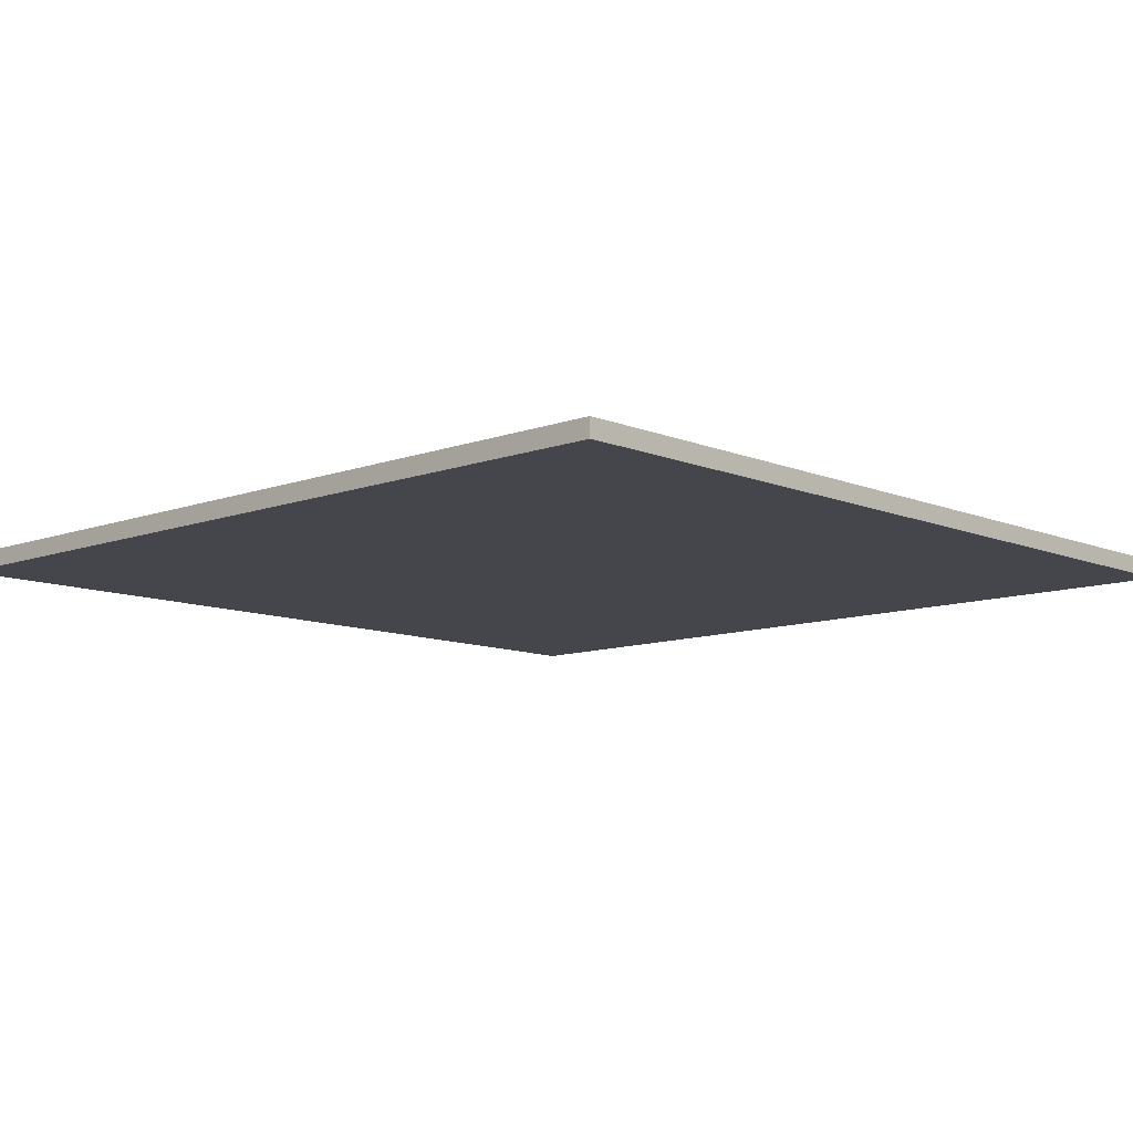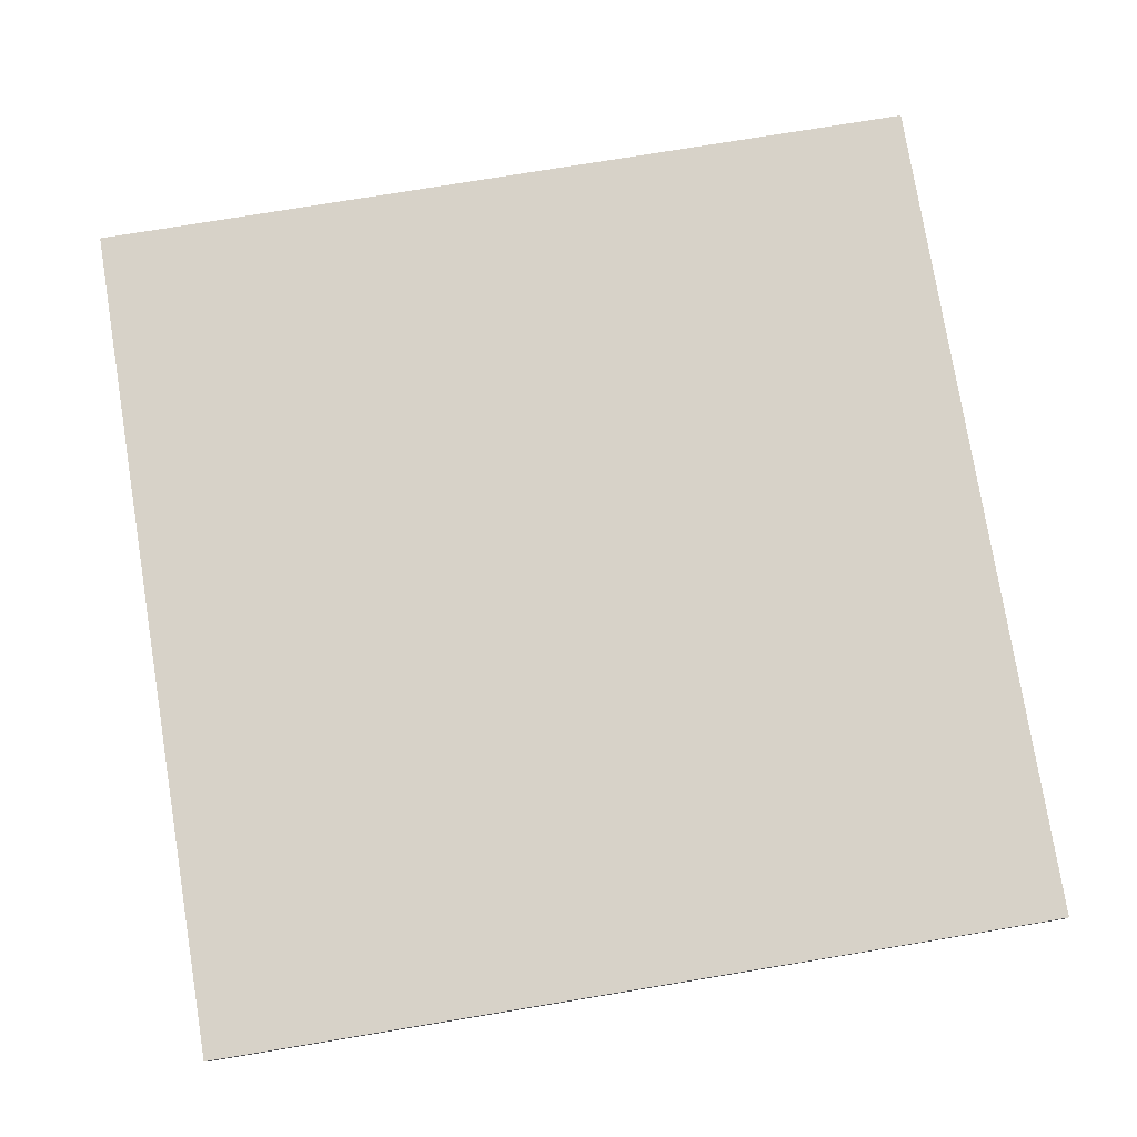
<metadata>
{"format":"obj","ext":"obj","renderer":"f3d","projection":"perspective","resolution":1024,"background":"white","views":[{"elev":-10.1,"azim":-136.7,"up":"+Z"},{"elev":77.3,"azim":-9.3,"up":"+Z"}]}
</metadata>
<code>
o
v 0 2 0
v 0 2 -0.1
v 0 5.3 0
v 0 5.3 -0.1
v 0 6.8 0
v 0 6.8 -0.1
v 4.8 2 0
v 4.8 2 -0.1
v 4.8 5.5 0
v 4.8 5.5 -0.1
v 4.8 6.8 0
v 4.8 6.8 -0.1
v 0 2 0
v 0 5.3 0
v 0 6.8 0
v 0.1 5.3 0
v 0.1 6 0
v 0.1 6.1 0
v 0.1 6.8 0
v 0.2 5.7 0
v 0.2 5.8 0
v 0.2 6 0
v 0.2 6.1 0
v 0.3 5.7 0
v 0.3 5.8 0
v 0.4 6 0
v 0.4 6.6 0
v 0.5 2.7 0
v 0.5 2.9 0
v 0.5 5.2 0
v 0.5 5.9 0
v 0.5 6 0
v 0.5 6.2 0
v 0.6 2.7 0
v 0.6 2.9 0
v 0.6 3.9 0
v 0.6 4.2 0
v 0.6 4.5 0
v 0.6 5 0
v 0.6 5.2 0
v 0.6 5.9 0
v 0.6 6.1 0
v 0.6 6.2 0
v 0.6 6.6 0
v 0.7 3.9 0
v 0.7 4.2 0
v 0.7 4.5 0
v 0.7 5 0
v 0.7 6.1 0
v 0.7 6.2 0
v 0.8 5.5 0
v 0.8 5.6 0
v 0.8 6.3 0
v 0.8 6.6 0
v 0.9 5.5 0
v 0.9 5.6 0
v 0.9 5.9 0
v 0.9 6 0
v 0.9 6.2 0
v 0.9 6.3 0
v 0.9 6.6 0
v 1 5.9 0
v 1 6 0
v 1 6.2 0
v 1 6.3 0
v 1.2 6.2 0
v 1.2 6.5 0
v 1.3 5.8 0
v 1.3 6.1 0
v 1.3 6.2 0
v 1.3 6.5 0
v 1.3 6.7 0
v 1.4 5.8 0
v 1.4 6.1 0
v 1.4 6.5 0
v 1.4 6.6 0
v 1.6 5.8 0
v 1.6 6.4 0
v 1.6 6.6 0
v 1.6 6.7 0
v 1.7 6.6 0
v 1.7 6.7 0
v 1.8 5.8 0
v 1.8 6.4 0
v 1.8 6.6 0
v 1.8 6.7 0
v 1.9 5.9 0
v 1.9 6.1 0
v 1.9 6.4 0
v 1.9 6.7 0
v 2 6.1 0
v 2 6.4 0
v 2 6.7 0
v 2.1 5.9 0
v 2.1 6.4 0
v 2.1 6.7 0
v 2.1 6.8 0
v 2.2 6 0
v 2.2 6.1 0
v 2.2 6.2 0
v 2.2 6.5 0
v 2.2 6.7 0
v 2.2 6.8 0
v 2.3 6 0
v 2.3 6.1 0
v 2.3 6.2 0
v 2.3 6.5 0
v 2.5 5.8 0
v 2.5 5.9 0
v 2.5 6.4 0
v 2.5 6.8 0
v 2.6 5.8 0
v 2.6 5.9 0
v 2.6 6.4 0
v 2.6 6.6 0
v 2.7 6.6 0
v 2.7 6.8 0
v 2.9 5.8 0
v 2.9 6.4 0
v 3 5.8 0
v 3 6.4 0
v 3 6.6 0
v 3 6.8 0
v 3.1 5.8 0
v 3.1 5.9 0
v 3.1 6.1 0
v 3.1 6.6 0
v 3.2 5.8 0
v 3.2 5.9 0
v 3.2 6.1 0
v 3.2 6.6 0
v 3.3 6.6 0
v 3.3 6.8 0
v 3.4 6.2 0
v 3.4 6.8 0
v 3.5 2 0
v 3.5 2.5 0
v 3.5 6.2 0
v 3.5 6.7 0
v 3.6 2 0
v 3.6 2.5 0
v 3.7 5.8 0
v 3.7 6.1 0
v 3.7 6.5 0
v 3.7 6.7 0
v 3.8 5.8 0
v 3.8 6.1 0
v 3.8 6.2 0
v 3.8 6.3 0
v 3.8 6.4 0
v 3.8 6.5 0
v 3.9 5.2 0
v 3.9 5.9 0
v 3.9 6.2 0
v 3.9 6.3 0
v 3.9 6.4 0
v 3.9 6.5 0
v 3.9 6.8 0
v 4 5.2 0
v 4 5.6 0
v 4 5.9 0
v 4 6.3 0
v 4 6.5 0
v 4 6.6 0
v 4 6.8 0
v 4.1 5.5 0
v 4.1 5.6 0
v 4.1 6.3 0
v 4.1 6.4 0
v 4.1 6.6 0
v 4.1 6.7 0
v 4.2 4.7 0
v 4.2 5.5 0
v 4.2 5.7 0
v 4.2 6.6 0
v 4.2 6.7 0
v 4.3 4.7 0
v 4.3 5.5 0
v 4.3 5.7 0
v 4.3 6.4 0
v 4.3 6.5 0
v 4.3 6.6 0
v 4.3 6.8 0
v 4.4 6 0
v 4.4 6.5 0
v 4.4 6.6 0
v 4.4 6.8 0
v 4.5 5.5 0
v 4.5 5.8 0
v 4.5 6 0
v 4.5 6.5 0
v 4.6 5.2 0
v 4.6 5.5 0
v 4.6 5.6 0
v 4.6 5.8 0
v 4.6 6 0
v 4.6 6.1 0
v 4.6 6.5 0
v 4.6 6.8 0
v 4.7 5.2 0
v 4.7 5.5 0
v 4.7 5.6 0
v 4.7 6 0
v 4.7 6.1 0
v 4.7 6.8 0
v 4.8 2 0
v 4.8 5.5 0
v 4.8 6.8 0
v 0 2 -0.1
v 0 5.3 -0.1
v 0 6.8 -0.1
v 0.1 5.3 -0.1
v 0.1 6 -0.1
v 0.1 6.1 -0.1
v 0.1 6.8 -0.1
v 0.2 5.7 -0.1
v 0.2 5.8 -0.1
v 0.2 6 -0.1
v 0.2 6.1 -0.1
v 0.3 5.7 -0.1
v 0.3 5.8 -0.1
v 0.4 6 -0.1
v 0.4 6.6 -0.1
v 0.5 2.7 -0.1
v 0.5 2.9 -0.1
v 0.5 5.2 -0.1
v 0.5 5.9 -0.1
v 0.5 6 -0.1
v 0.5 6.2 -0.1
v 0.6 2.7 -0.1
v 0.6 2.9 -0.1
v 0.6 3.9 -0.1
v 0.6 4.2 -0.1
v 0.6 4.5 -0.1
v 0.6 5 -0.1
v 0.6 5.2 -0.1
v 0.6 5.9 -0.1
v 0.6 6.1 -0.1
v 0.6 6.2 -0.1
v 0.6 6.6 -0.1
v 0.7 3.9 -0.1
v 0.7 4.2 -0.1
v 0.7 4.5 -0.1
v 0.7 5 -0.1
v 0.7 6.1 -0.1
v 0.7 6.2 -0.1
v 0.8 5.5 -0.1
v 0.8 5.6 -0.1
v 0.8 6.3 -0.1
v 0.8 6.6 -0.1
v 0.9 5.5 -0.1
v 0.9 5.6 -0.1
v 0.9 5.9 -0.1
v 0.9 6 -0.1
v 0.9 6.2 -0.1
v 0.9 6.3 -0.1
v 0.9 6.6 -0.1
v 1 5.9 -0.1
v 1 6 -0.1
v 1 6.2 -0.1
v 1 6.3 -0.1
v 1.2 6.2 -0.1
v 1.2 6.5 -0.1
v 1.3 5.8 -0.1
v 1.3 6.1 -0.1
v 1.3 6.2 -0.1
v 1.3 6.5 -0.1
v 1.3 6.7 -0.1
v 1.4 5.8 -0.1
v 1.4 6.1 -0.1
v 1.4 6.5 -0.1
v 1.4 6.6 -0.1
v 1.6 5.8 -0.1
v 1.6 6.4 -0.1
v 1.6 6.6 -0.1
v 1.6 6.7 -0.1
v 1.7 6.6 -0.1
v 1.7 6.7 -0.1
v 1.8 5.8 -0.1
v 1.8 6.4 -0.1
v 1.8 6.6 -0.1
v 1.8 6.7 -0.1
v 1.9 5.9 -0.1
v 1.9 6.1 -0.1
v 1.9 6.4 -0.1
v 1.9 6.7 -0.1
v 2 6.1 -0.1
v 2 6.4 -0.1
v 2 6.7 -0.1
v 2.1 5.9 -0.1
v 2.1 6.4 -0.1
v 2.1 6.7 -0.1
v 2.1 6.8 -0.1
v 2.2 6 -0.1
v 2.2 6.1 -0.1
v 2.2 6.2 -0.1
v 2.2 6.5 -0.1
v 2.2 6.7 -0.1
v 2.2 6.8 -0.1
v 2.3 6 -0.1
v 2.3 6.1 -0.1
v 2.3 6.2 -0.1
v 2.3 6.5 -0.1
v 2.5 5.8 -0.1
v 2.5 5.9 -0.1
v 2.5 6.4 -0.1
v 2.5 6.8 -0.1
v 2.6 5.8 -0.1
v 2.6 5.9 -0.1
v 2.6 6.4 -0.1
v 2.6 6.6 -0.1
v 2.7 6.6 -0.1
v 2.7 6.8 -0.1
v 2.9 5.8 -0.1
v 2.9 6.4 -0.1
v 3 5.8 -0.1
v 3 6.4 -0.1
v 3 6.6 -0.1
v 3 6.8 -0.1
v 3.1 5.8 -0.1
v 3.1 5.9 -0.1
v 3.1 6.1 -0.1
v 3.1 6.6 -0.1
v 3.2 5.8 -0.1
v 3.2 5.9 -0.1
v 3.2 6.1 -0.1
v 3.2 6.6 -0.1
v 3.3 6.6 -0.1
v 3.3 6.8 -0.1
v 3.4 6.2 -0.1
v 3.4 6.8 -0.1
v 3.5 2 -0.1
v 3.5 2.5 -0.1
v 3.5 6.2 -0.1
v 3.5 6.7 -0.1
v 3.6 2 -0.1
v 3.6 2.5 -0.1
v 3.7 5.8 -0.1
v 3.7 6.1 -0.1
v 3.7 6.5 -0.1
v 3.7 6.7 -0.1
v 3.8 5.8 -0.1
v 3.8 6.1 -0.1
v 3.8 6.2 -0.1
v 3.8 6.3 -0.1
v 3.8 6.4 -0.1
v 3.8 6.5 -0.1
v 3.9 5.2 -0.1
v 3.9 5.9 -0.1
v 3.9 6.2 -0.1
v 3.9 6.3 -0.1
v 3.9 6.4 -0.1
v 3.9 6.5 -0.1
v 3.9 6.8 -0.1
v 4 5.2 -0.1
v 4 5.6 -0.1
v 4 5.9 -0.1
v 4 6.3 -0.1
v 4 6.5 -0.1
v 4 6.6 -0.1
v 4 6.8 -0.1
v 4.1 5.5 -0.1
v 4.1 5.6 -0.1
v 4.1 6.3 -0.1
v 4.1 6.4 -0.1
v 4.1 6.6 -0.1
v 4.1 6.7 -0.1
v 4.2 4.7 -0.1
v 4.2 5.5 -0.1
v 4.2 5.7 -0.1
v 4.2 6.6 -0.1
v 4.2 6.7 -0.1
v 4.3 4.7 -0.1
v 4.3 5.5 -0.1
v 4.3 5.7 -0.1
v 4.3 6.4 -0.1
v 4.3 6.5 -0.1
v 4.3 6.6 -0.1
v 4.3 6.8 -0.1
v 4.4 6 -0.1
v 4.4 6.5 -0.1
v 4.4 6.6 -0.1
v 4.4 6.8 -0.1
v 4.5 5.5 -0.1
v 4.5 5.8 -0.1
v 4.5 6 -0.1
v 4.5 6.5 -0.1
v 4.6 5.2 -0.1
v 4.6 5.5 -0.1
v 4.6 5.6 -0.1
v 4.6 5.8 -0.1
v 4.6 6 -0.1
v 4.6 6.1 -0.1
v 4.6 6.5 -0.1
v 4.6 6.8 -0.1
v 4.7 5.2 -0.1
v 4.7 5.5 -0.1
v 4.7 5.6 -0.1
v 4.7 6 -0.1
v 4.7 6.1 -0.1
v 4.7 6.8 -0.1
v 4.8 2 -0.1
v 4.8 5.5 -0.1
v 4.8 6.8 -0.1
v 0 2 0
v 3.5 2 0
v 3.6 2 0
v 4.8 2 0
v 0 2 -0.1
v 3.5 2 -0.1
v 3.6 2 -0.1
v 4.8 2 -0.1
v 0 6.8 0
v 0.1 6.8 0
v 2.1 6.8 0
v 2.2 6.8 0
v 2.5 6.8 0
v 2.7 6.8 0
v 3 6.8 0
v 3.3 6.8 0
v 3.4 6.8 0
v 3.9 6.8 0
v 4 6.8 0
v 4.3 6.8 0
v 4.4 6.8 0
v 4.6 6.8 0
v 4.7 6.8 0
v 4.8 6.8 0
v 0 6.8 -0.1
v 0.1 6.8 -0.1
v 2.1 6.8 -0.1
v 2.2 6.8 -0.1
v 2.5 6.8 -0.1
v 2.7 6.8 -0.1
v 3 6.8 -0.1
v 3.3 6.8 -0.1
v 3.4 6.8 -0.1
v 3.9 6.8 -0.1
v 4 6.8 -0.1
v 4.3 6.8 -0.1
v 4.4 6.8 -0.1
v 4.6 6.8 -0.1
v 4.7 6.8 -0.1
v 4.8 6.8 -0.1
f 3 2 1
f 4 2 3
f 5 4 3
f 6 4 5
f 7 8 9
f 9 8 10
f 9 10 11
f 11 10 12
f 16 14 13
f 16 15 14
f 17 15 16
f 18 15 17
f 19 15 18
f 20 17 16
f 21 17 20
f 22 18 17
f 22 17 21
f 23 19 18
f 23 18 22
f 24 21 20
f 24 20 16
f 25 22 21
f 25 21 24
f 25 23 22
f 26 25 24
f 26 23 25
f 27 19 23
f 27 23 26
f 28 16 13
f 28 26 24
f 28 24 16
f 29 26 28
f 30 26 29
f 31 26 30
f 32 27 26
f 32 26 31
f 33 27 32
f 34 28 13
f 34 29 28
f 35 30 29
f 35 29 34
f 36 30 35
f 37 30 36
f 38 30 37
f 39 30 38
f 40 31 30
f 40 30 39
f 41 33 32
f 41 31 40
f 41 32 31
f 42 33 41
f 43 27 33
f 43 33 42
f 44 19 27
f 44 27 43
f 45 35 34
f 45 36 35
f 45 37 36
f 46 38 37
f 46 37 45
f 47 39 38
f 47 38 46
f 48 42 41
f 48 39 47
f 48 40 39
f 48 41 40
f 49 43 42
f 49 42 48
f 50 44 43
f 50 43 49
f 51 48 47
f 51 46 45
f 51 50 49
f 51 47 46
f 51 49 48
f 52 50 51
f 53 44 50
f 53 50 52
f 54 19 44
f 54 44 53
f 55 52 51
f 55 51 45
f 56 53 52
f 56 52 55
f 57 53 56
f 58 53 57
f 59 53 58
f 60 54 53
f 60 53 59
f 61 19 54
f 61 54 60
f 62 56 55
f 62 57 56
f 62 58 57
f 63 59 58
f 63 58 62
f 64 60 59
f 64 59 63
f 65 61 60
f 65 60 64
f 66 63 62
f 66 64 63
f 66 65 64
f 67 61 65
f 67 65 66
f 68 66 62
f 68 62 55
f 69 66 68
f 70 67 66
f 70 66 69
f 71 61 67
f 71 67 70
f 72 19 61
f 72 61 71
f 73 69 68
f 73 68 55
f 74 70 69
f 74 69 73
f 74 71 70
f 75 72 71
f 75 71 74
f 76 72 75
f 77 73 55
f 77 74 73
f 77 76 75
f 77 75 74
f 78 76 77
f 79 72 76
f 79 76 78
f 80 19 72
f 80 72 79
f 81 79 78
f 81 80 79
f 82 19 80
f 82 80 81
f 83 78 77
f 83 77 55
f 84 81 78
f 84 78 83
f 85 82 81
f 85 81 84
f 86 19 82
f 86 82 85
f 87 85 84
f 87 84 83
f 87 86 85
f 88 86 87
f 89 86 88
f 90 19 86
f 90 86 89
f 91 89 88
f 91 88 87
f 92 90 89
f 92 89 91
f 93 19 90
f 93 90 92
f 94 92 91
f 94 87 83
f 94 91 87
f 95 93 92
f 95 92 94
f 96 19 93
f 96 93 95
f 97 19 96
f 98 95 94
f 98 96 95
f 99 96 98
f 100 96 99
f 101 96 100
f 102 97 96
f 102 96 101
f 103 97 102
f 104 98 94
f 104 99 98
f 105 100 99
f 105 99 104
f 106 101 100
f 106 100 105
f 107 103 102
f 107 101 106
f 107 102 101
f 108 83 55
f 108 94 83
f 108 107 106
f 108 104 94
f 108 106 105
f 108 105 104
f 109 107 108
f 110 107 109
f 111 103 107
f 111 107 110
f 112 108 55
f 112 109 108
f 113 110 109
f 113 109 112
f 114 111 110
f 114 110 113
f 115 111 114
f 116 113 112
f 116 111 115
f 116 115 114
f 116 114 113
f 117 111 116
f 118 112 55
f 118 116 112
f 118 117 116
f 119 117 118
f 120 118 55
f 120 119 118
f 121 117 119
f 121 119 120
f 122 117 121
f 123 117 122
f 124 120 55
f 124 121 120
f 124 122 121
f 125 122 124
f 126 122 125
f 127 123 122
f 127 122 126
f 128 124 55
f 128 125 124
f 129 126 125
f 129 125 128
f 130 127 126
f 130 126 129
f 131 123 127
f 131 127 130
f 132 130 129
f 132 123 131
f 132 131 130
f 132 129 128
f 133 123 132
f 134 132 128
f 134 133 132
f 135 133 134
f 136 55 45
f 136 45 34
f 136 34 13
f 136 134 128
f 136 128 55
f 137 134 136
f 138 135 134
f 138 134 137
f 139 135 138
f 140 137 136
f 141 138 137
f 141 137 140
f 141 139 138
f 142 141 140
f 142 139 141
f 143 139 142
f 144 139 143
f 145 135 139
f 145 139 144
f 146 142 140
f 146 143 142
f 147 144 143
f 147 143 146
f 148 144 147
f 149 144 148
f 150 144 149
f 151 145 144
f 151 144 150
f 152 146 140
f 152 147 146
f 152 148 147
f 153 148 152
f 154 149 148
f 154 148 153
f 155 150 149
f 155 149 154
f 156 151 150
f 156 150 155
f 157 145 151
f 157 151 156
f 158 135 145
f 158 145 157
f 159 153 152
f 159 152 140
f 160 153 159
f 161 154 153
f 161 153 160
f 161 155 154
f 162 156 155
f 162 155 161
f 162 157 156
f 163 158 157
f 163 157 162
f 164 158 163
f 165 158 164
f 166 160 159
f 167 161 160
f 167 160 166
f 167 162 161
f 168 163 162
f 168 162 167
f 168 164 163
f 169 164 168
f 170 165 164
f 170 164 169
f 171 165 170
f 172 166 159
f 172 159 140
f 173 169 168
f 173 166 172
f 173 167 166
f 173 168 167
f 174 169 173
f 175 171 170
f 175 170 169
f 176 165 171
f 176 171 175
f 177 172 140
f 177 173 172
f 178 174 173
f 178 173 177
f 179 169 174
f 179 174 178
f 180 175 169
f 180 169 179
f 181 175 180
f 182 176 175
f 182 175 181
f 183 165 176
f 183 176 182
f 184 179 178
f 184 178 177
f 184 181 180
f 184 180 179
f 185 182 181
f 185 181 184
f 186 183 182
f 186 182 185
f 187 183 186
f 188 184 177
f 189 184 188
f 190 185 184
f 190 184 189
f 190 186 185
f 190 187 186
f 191 187 190
f 192 188 177
f 193 189 188
f 193 188 192
f 194 189 193
f 195 190 189
f 195 189 194
f 195 191 190
f 196 191 195
f 197 191 196
f 198 187 191
f 198 191 197
f 199 187 198
f 200 192 177
f 200 194 193
f 200 193 192
f 201 194 200
f 202 195 194
f 202 194 201
f 202 196 195
f 203 197 196
f 203 196 202
f 204 199 198
f 204 197 203
f 204 198 197
f 205 199 204
f 206 177 140
f 206 200 177
f 206 201 200
f 207 202 201
f 207 201 206
f 207 203 202
f 207 204 203
f 207 205 204
f 208 205 207
f 209 210 212
f 210 211 212
f 212 211 213
f 213 211 214
f 214 211 215
f 212 213 216
f 216 213 217
f 213 214 218
f 217 213 218
f 214 215 219
f 218 214 219
f 216 217 220
f 212 216 220
f 217 218 221
f 220 217 221
f 218 219 221
f 220 221 222
f 221 219 222
f 219 215 223
f 222 219 223
f 209 212 224
f 220 222 224
f 212 220 224
f 224 222 225
f 225 222 226
f 226 222 227
f 222 223 228
f 227 222 228
f 228 223 229
f 209 224 230
f 224 225 230
f 225 226 231
f 230 225 231
f 231 226 232
f 232 226 233
f 233 226 234
f 234 226 235
f 226 227 236
f 235 226 236
f 228 229 237
f 236 227 237
f 227 228 237
f 237 229 238
f 229 223 239
f 238 229 239
f 223 215 240
f 239 223 240
f 230 231 241
f 231 232 241
f 232 233 241
f 233 234 242
f 241 233 242
f 234 235 243
f 242 234 243
f 237 238 244
f 243 235 244
f 235 236 244
f 236 237 244
f 238 239 245
f 244 238 245
f 239 240 246
f 245 239 246
f 243 244 247
f 241 242 247
f 245 246 247
f 242 243 247
f 244 245 247
f 247 246 248
f 246 240 249
f 248 246 249
f 240 215 250
f 249 240 250
f 247 248 251
f 241 247 251
f 248 249 252
f 251 248 252
f 252 249 253
f 253 249 254
f 254 249 255
f 249 250 256
f 255 249 256
f 250 215 257
f 256 250 257
f 251 252 258
f 252 253 258
f 253 254 258
f 254 255 259
f 258 254 259
f 255 256 260
f 259 255 260
f 256 257 261
f 260 256 261
f 258 259 262
f 259 260 262
f 260 261 262
f 261 257 263
f 262 261 263
f 258 262 264
f 251 258 264
f 264 262 265
f 262 263 266
f 265 262 266
f 263 257 267
f 266 263 267
f 257 215 268
f 267 257 268
f 264 265 269
f 251 264 269
f 265 266 270
f 269 265 270
f 266 267 270
f 267 268 271
f 270 267 271
f 271 268 272
f 251 269 273
f 269 270 273
f 271 272 273
f 270 271 273
f 273 272 274
f 272 268 275
f 274 272 275
f 268 215 276
f 275 268 276
f 274 275 277
f 275 276 277
f 276 215 278
f 277 276 278
f 273 274 279
f 251 273 279
f 274 277 280
f 279 274 280
f 277 278 281
f 280 277 281
f 278 215 282
f 281 278 282
f 280 281 283
f 279 280 283
f 281 282 283
f 283 282 284
f 284 282 285
f 282 215 286
f 285 282 286
f 284 285 287
f 283 284 287
f 285 286 288
f 287 285 288
f 286 215 289
f 288 286 289
f 287 288 290
f 279 283 290
f 283 287 290
f 288 289 291
f 290 288 291
f 289 215 292
f 291 289 292
f 292 215 293
f 290 291 294
f 291 292 294
f 294 292 295
f 295 292 296
f 296 292 297
f 292 293 298
f 297 292 298
f 298 293 299
f 290 294 300
f 294 295 300
f 295 296 301
f 300 295 301
f 296 297 302
f 301 296 302
f 298 299 303
f 302 297 303
f 297 298 303
f 251 279 304
f 279 290 304
f 302 303 304
f 290 300 304
f 301 302 304
f 300 301 304
f 304 303 305
f 305 303 306
f 303 299 307
f 306 303 307
f 251 304 308
f 304 305 308
f 305 306 309
f 308 305 309
f 306 307 310
f 309 306 310
f 310 307 311
f 308 309 312
f 311 307 312
f 310 311 312
f 309 310 312
f 312 307 313
f 251 308 314
f 308 312 314
f 312 313 314
f 314 313 315
f 251 314 316
f 314 315 316
f 315 313 317
f 316 315 317
f 317 313 318
f 318 313 319
f 251 316 320
f 316 317 320
f 317 318 320
f 320 318 321
f 321 318 322
f 318 319 323
f 322 318 323
f 251 320 324
f 320 321 324
f 321 322 325
f 324 321 325
f 322 323 326
f 325 322 326
f 323 319 327
f 326 323 327
f 325 326 328
f 327 319 328
f 326 327 328
f 324 325 328
f 328 319 329
f 324 328 330
f 328 329 330
f 330 329 331
f 241 251 332
f 230 241 332
f 209 230 332
f 324 330 332
f 251 324 332
f 332 330 333
f 330 331 334
f 333 330 334
f 334 331 335
f 332 333 336
f 333 334 337
f 336 333 337
f 334 335 337
f 336 337 338
f 337 335 338
f 338 335 339
f 339 335 340
f 335 331 341
f 340 335 341
f 336 338 342
f 338 339 342
f 339 340 343
f 342 339 343
f 343 340 344
f 344 340 345
f 345 340 346
f 340 341 347
f 346 340 347
f 336 342 348
f 342 343 348
f 343 344 348
f 348 344 349
f 344 345 350
f 349 344 350
f 345 346 351
f 350 345 351
f 346 347 352
f 351 346 352
f 347 341 353
f 352 347 353
f 341 331 354
f 353 341 354
f 348 349 355
f 336 348 355
f 355 349 356
f 349 350 357
f 356 349 357
f 350 351 357
f 351 352 358
f 357 351 358
f 352 353 358
f 353 354 359
f 358 353 359
f 359 354 360
f 360 354 361
f 355 356 362
f 356 357 363
f 362 356 363
f 357 358 363
f 358 359 364
f 363 358 364
f 359 360 364
f 364 360 365
f 360 361 366
f 365 360 366
f 366 361 367
f 355 362 368
f 336 355 368
f 364 365 369
f 368 362 369
f 362 363 369
f 363 364 369
f 369 365 370
f 366 367 371
f 365 366 371
f 367 361 372
f 371 367 372
f 336 368 373
f 368 369 373
f 369 370 374
f 373 369 374
f 370 365 375
f 374 370 375
f 365 371 376
f 375 365 376
f 376 371 377
f 371 372 378
f 377 371 378
f 372 361 379
f 378 372 379
f 374 375 380
f 373 374 380
f 376 377 380
f 375 376 380
f 377 378 381
f 380 377 381
f 378 379 382
f 381 378 382
f 382 379 383
f 373 380 384
f 384 380 385
f 380 381 386
f 385 380 386
f 381 382 386
f 382 383 386
f 386 383 387
f 373 384 388
f 384 385 389
f 388 384 389
f 389 385 390
f 385 386 391
f 390 385 391
f 386 387 391
f 391 387 392
f 392 387 393
f 387 383 394
f 393 387 394
f 394 383 395
f 373 388 396
f 389 390 396
f 388 389 396
f 396 390 397
f 390 391 398
f 397 390 398
f 391 392 398
f 392 393 399
f 398 392 399
f 394 395 400
f 399 393 400
f 393 394 400
f 400 395 401
f 336 373 402
f 373 396 402
f 396 397 402
f 397 398 403
f 402 397 403
f 398 399 403
f 399 400 403
f 400 401 403
f 403 401 404
f 409 406 405
f 410 407 406
f 410 406 409
f 411 408 407
f 411 407 410
f 412 408 411
f 413 414 429
f 414 415 430
f 429 414 430
f 415 416 431
f 430 415 431
f 416 417 432
f 431 416 432
f 417 418 433
f 432 417 433
f 418 419 434
f 433 418 434
f 419 420 435
f 434 419 435
f 420 421 436
f 435 420 436
f 421 422 437
f 436 421 437
f 422 423 438
f 437 422 438
f 423 424 439
f 438 423 439
f 424 425 440
f 439 424 440
f 425 426 441
f 440 425 441
f 426 427 442
f 441 426 442
f 427 428 443
f 442 427 443
f 443 428 444

</code>
